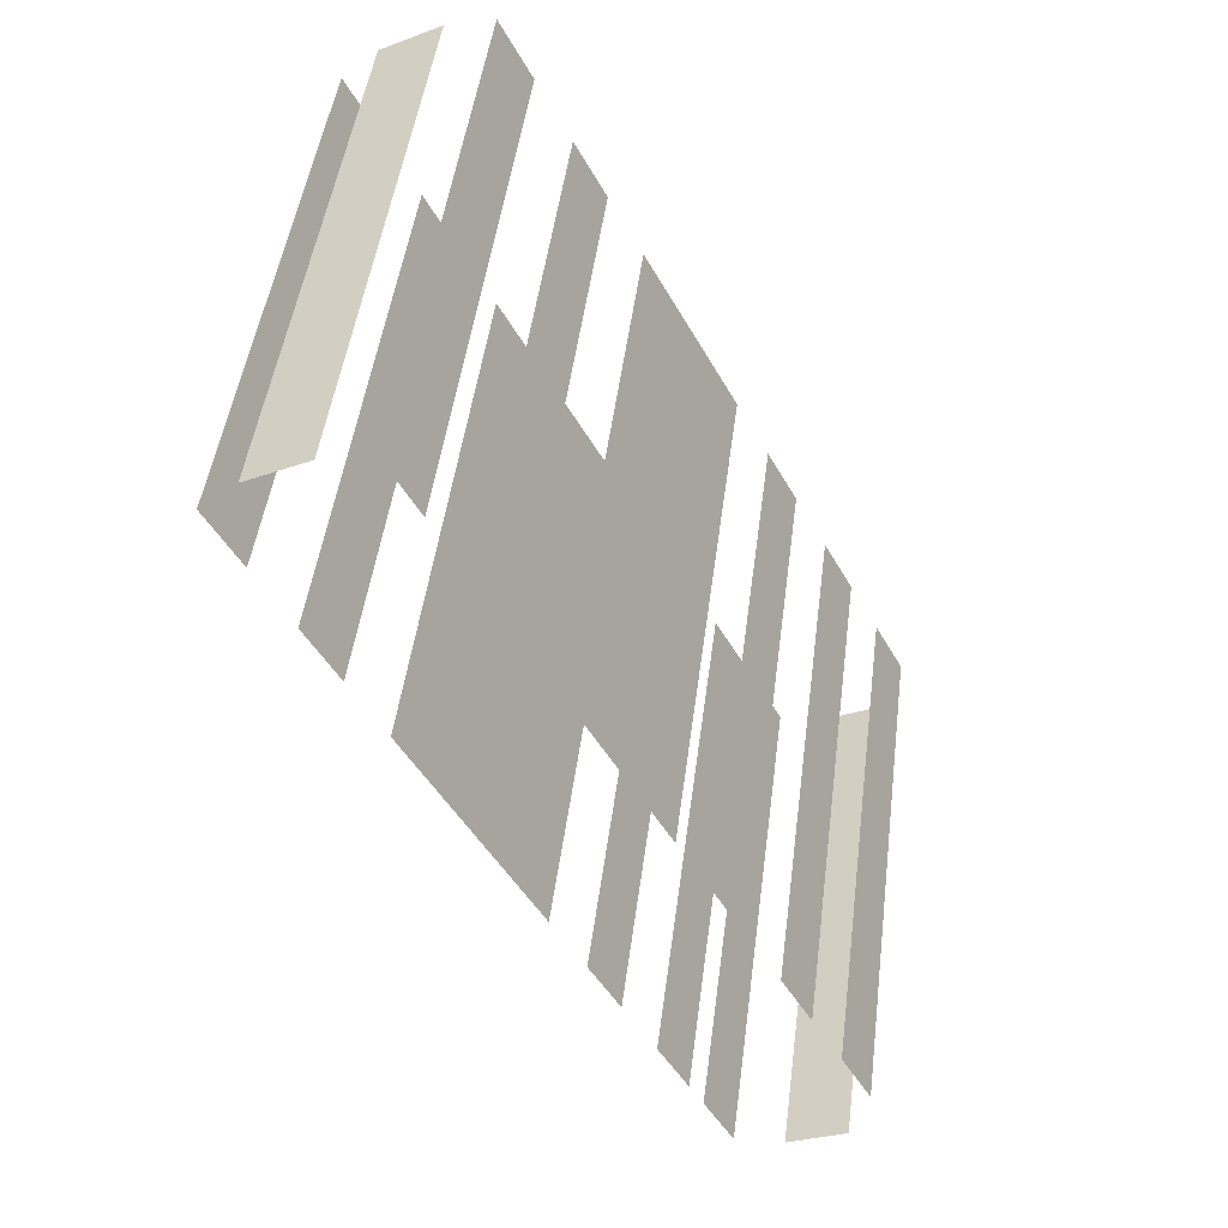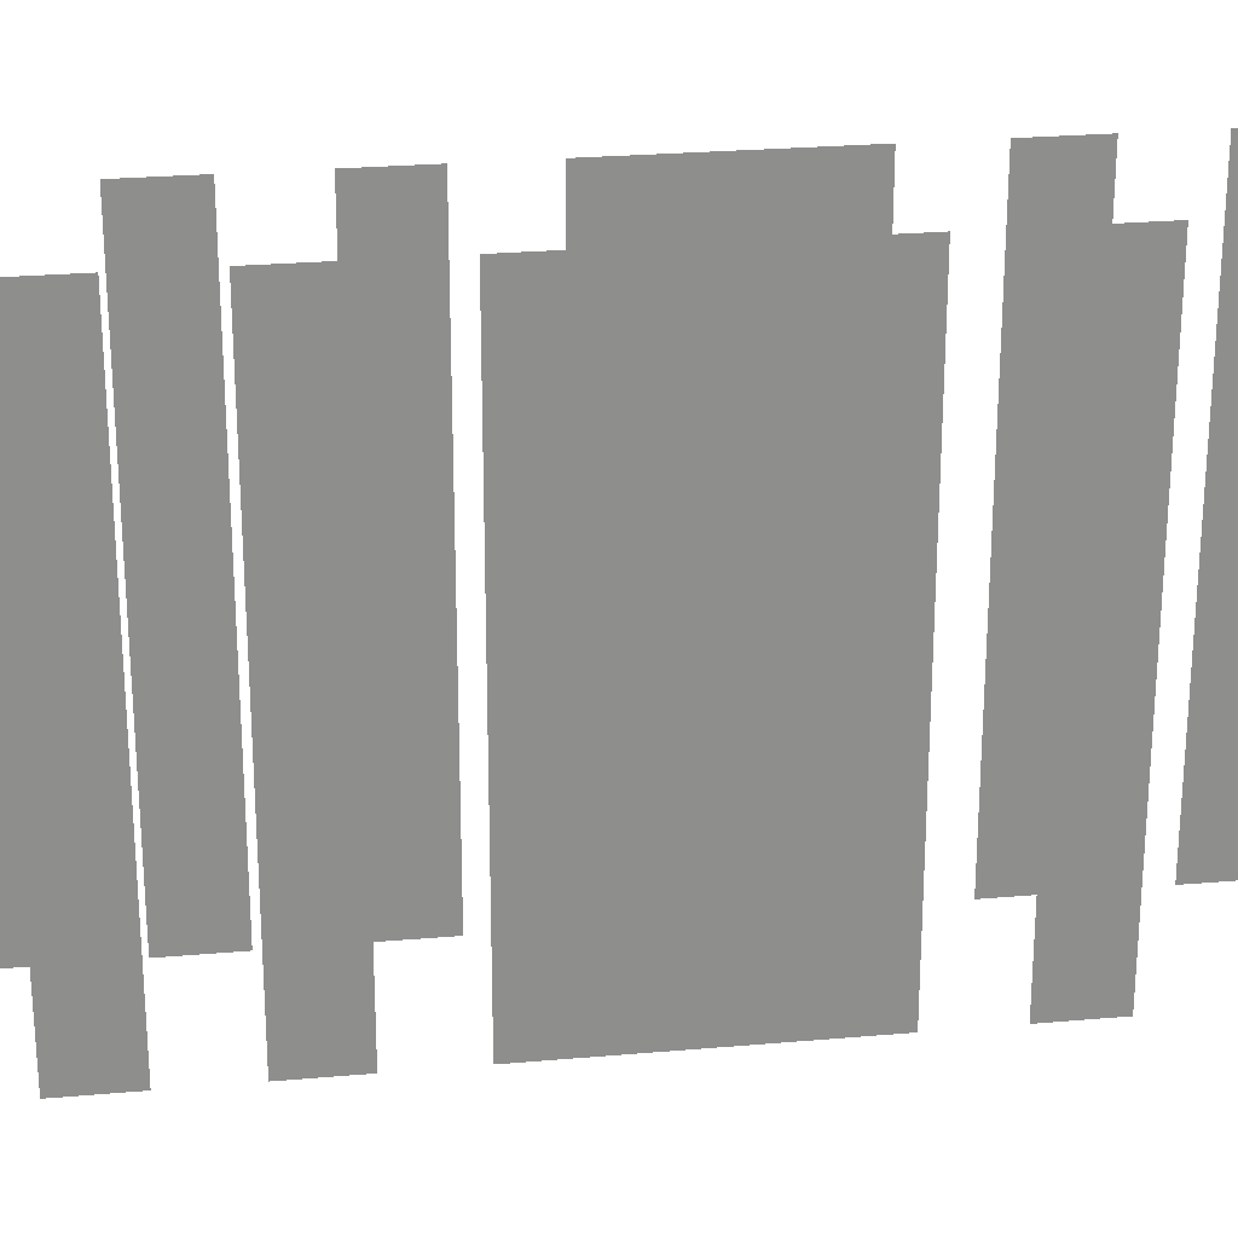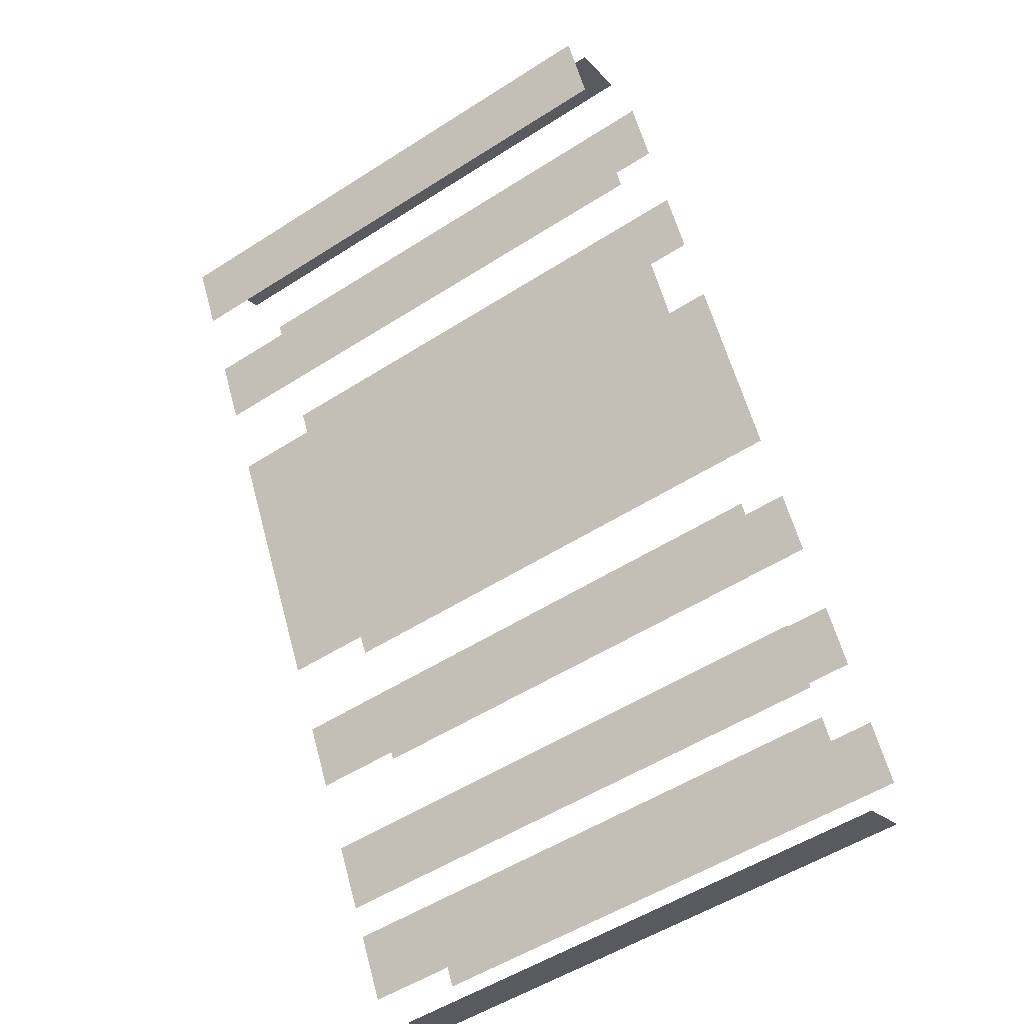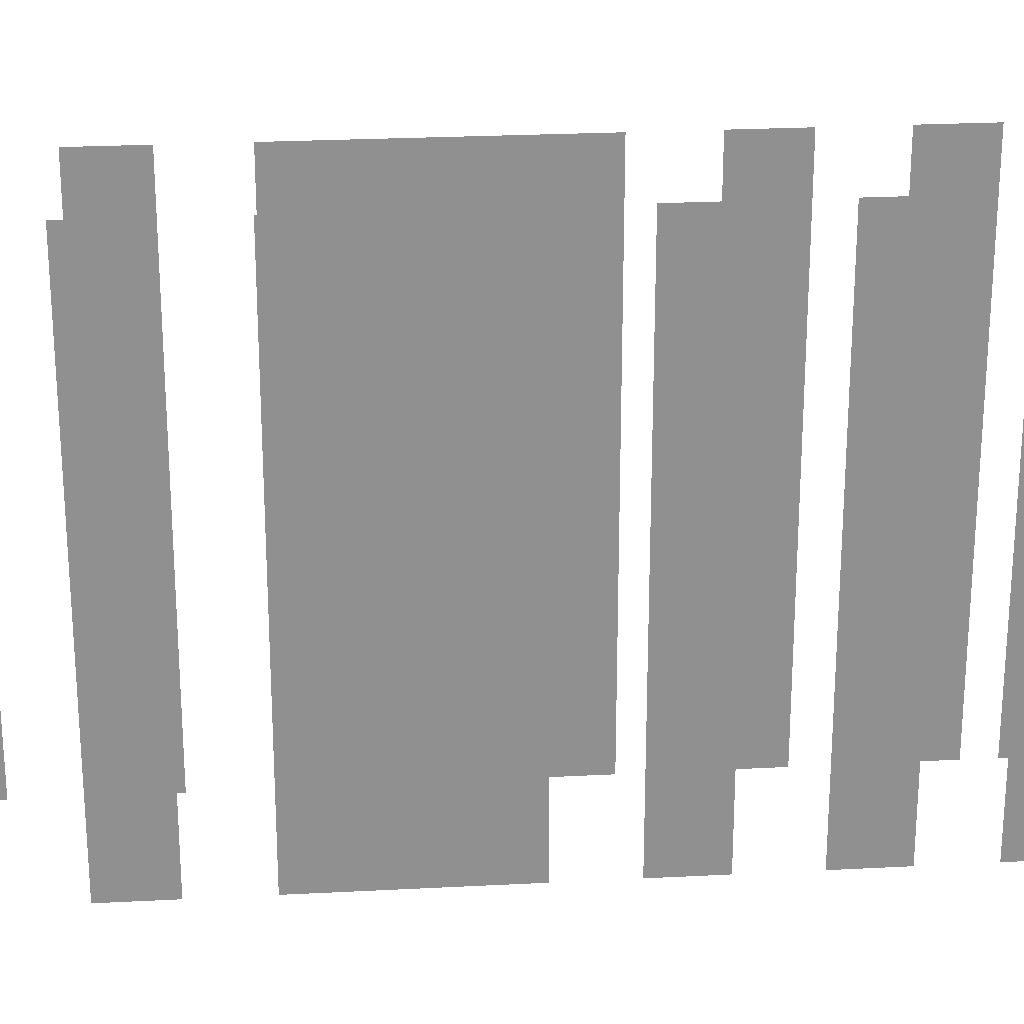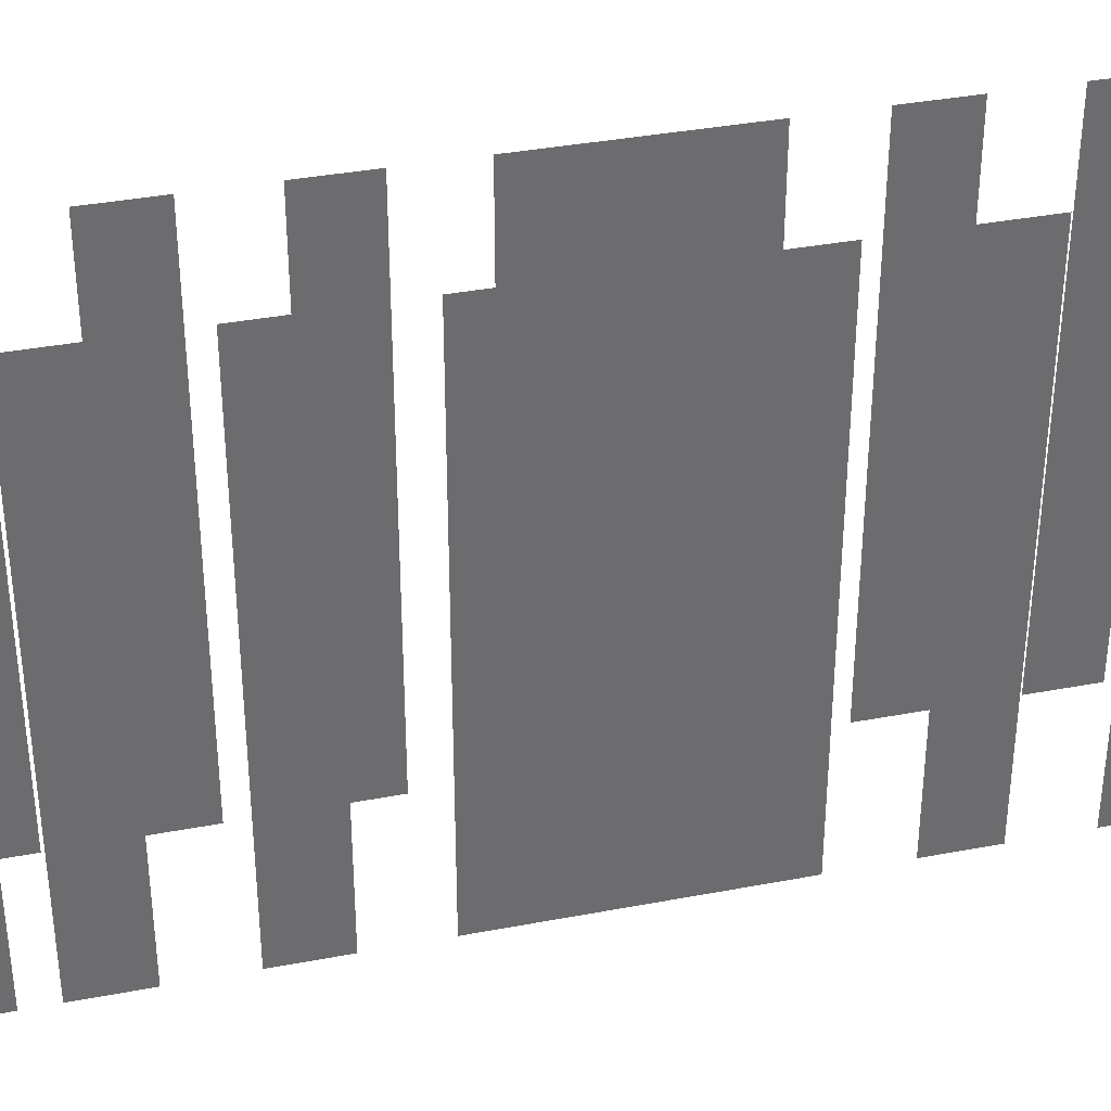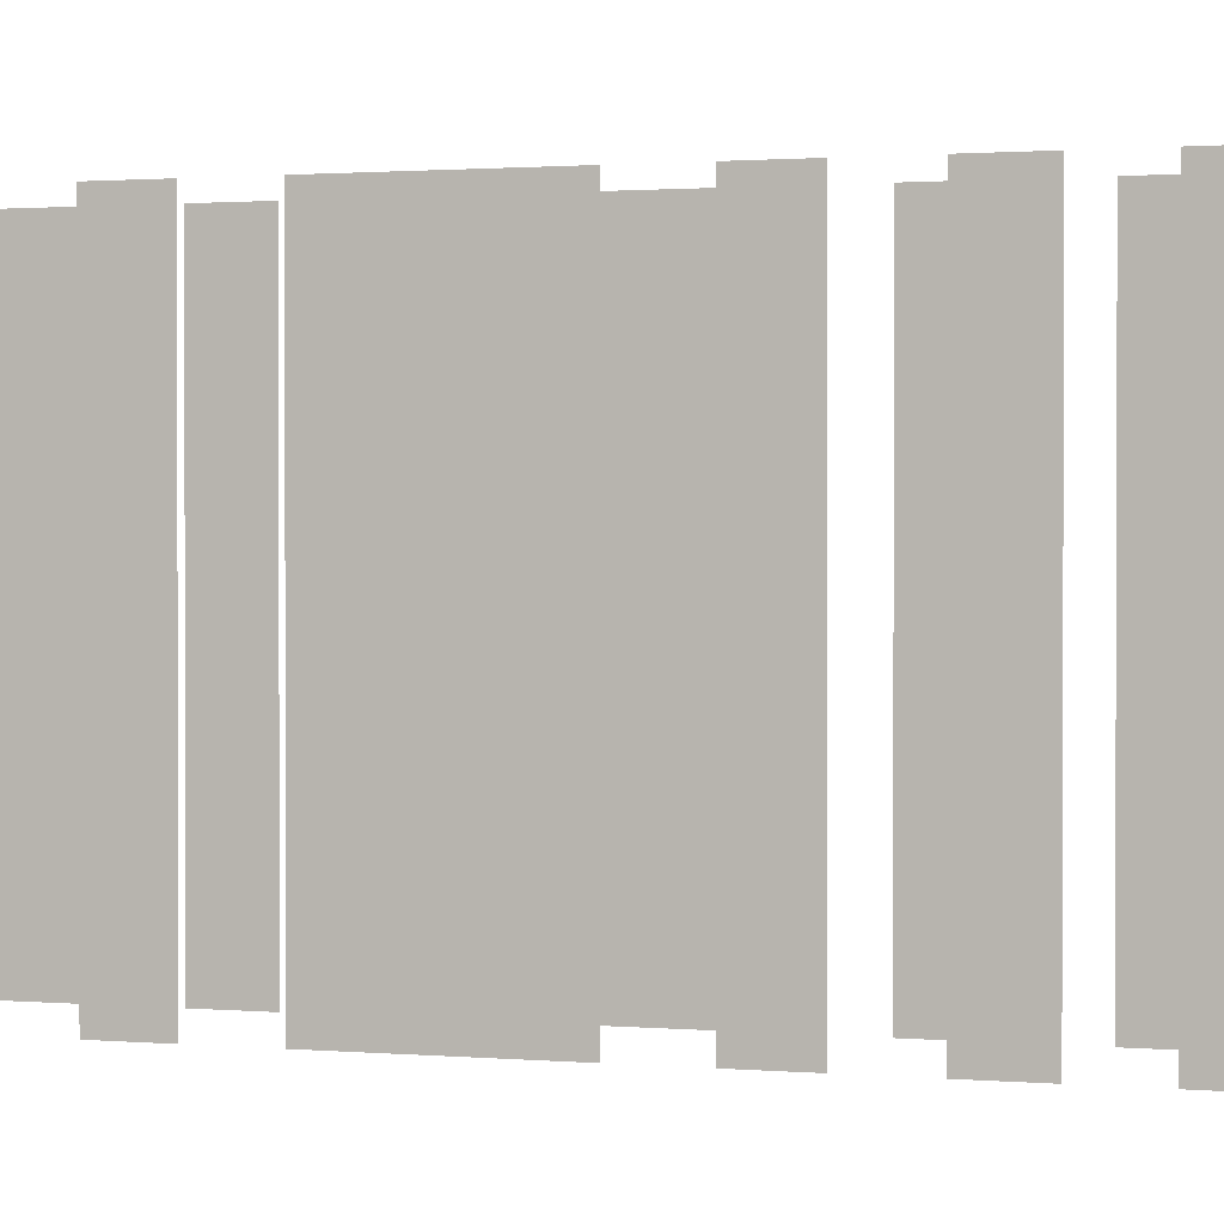
<metadata>
{"format":"obj","ext":"obj","renderer":"f3d","projection":"perspective","resolution":1024,"background":"white","views":[{"elev":48.3,"azim":-172.6,"up":"+Y"},{"elev":25.6,"azim":54.4,"up":"+Z"},{"elev":-53.3,"azim":124.4,"up":"+Y"},{"elev":24.6,"azim":-122.5,"up":"+Z"},{"elev":36.6,"azim":48.5,"up":"+Z"},{"elev":1.2,"azim":-100.1,"up":"+Z"}]}
</metadata>
<code>
o geometryt000010000010000110010110000110000100110010110110st54
v 149.2 -252.6 581.4
v 149.2 -252.6 566.5
v 148.3 -254.3 566.5
v 148.3 -254.3 581.4
v 148.7 -256.2 566.5
v 150.4 -257.1 566.5
v 150.4 -257.1 581.4
v 148.7 -256.2 581.4
v 150.9 -249.3 581.4
v 150.9 -249.3 566.5
v 150 -251 566.5
v 150 -251 581.4
v 152.7 -245.9 581.4
v 152.7 -245.9 566.5
v 151.8 -247.5 566.5
v 151.8 -247.5 581.4
v 156.2 -239.1 566.5
v 153.6 -244.1 566.5
v 153.6 -244.1 581.4
v 156.2 -239.1 581.4
v 158 -235.7 581.4
v 158 -235.7 566.5
v 157.2 -237.3 566.5
v 157.2 -237.3 581.4
v 159.8 -232.2 566.5
v 159 -233.9 566.5
v 159 -233.9 581.4
v 159.8 -232.2 581.4
v 151.8 -257.2 581.4
v 151.8 -257.2 566.5
v 152.7 -255.5 566.5
v 152.7 -255.5 581.4
v 153.1 -254.8 566.5
v 153.9 -253.1 566.5
v 153.9 -253.1 581.4
v 153.1 -254.8 581.4
v 154.9 -251.3 566.5
v 155.7 -249.6 566.5
v 155.7 -249.6 581.4
v 154.9 -251.3 581.4
v 156.7 -247.9 566.5
v 160.2 -241.2 566.5
v 160.2 -241.2 581.4
v 156.7 -247.9 581.4
v 161.1 -239.4 581.4
v 161.1 -239.4 566.5
v 162 -237.7 566.5
v 162 -237.7 581.4
v 162.9 -236 581.4
v 162.9 -236 566.5
v 163.8 -234.3 566.5
v 163.8 -234.3 581.4
v 162.8 -233.4 581.4
v 162.8 -233.4 566.5
v 161.1 -232.5 566.5
v 161.1 -232.5 581.4
f 1 2 3
f 1 3 4
f 5 6 7
f 8 5 7
f 9 10 11
f 9 11 12
f 13 14 15
f 13 15 16
f 17 18 19
f 20 17 19
f 21 22 23
f 21 23 24
f 25 26 27
f 28 25 27
f 29 30 31
f 29 31 32
f 33 34 35
f 36 33 35
f 37 38 39
f 40 37 39
f 41 42 43
f 44 41 43
f 45 46 47
f 45 47 48
f 49 50 51
f 49 51 52
f 53 54 55
f 53 55 56

</code>
